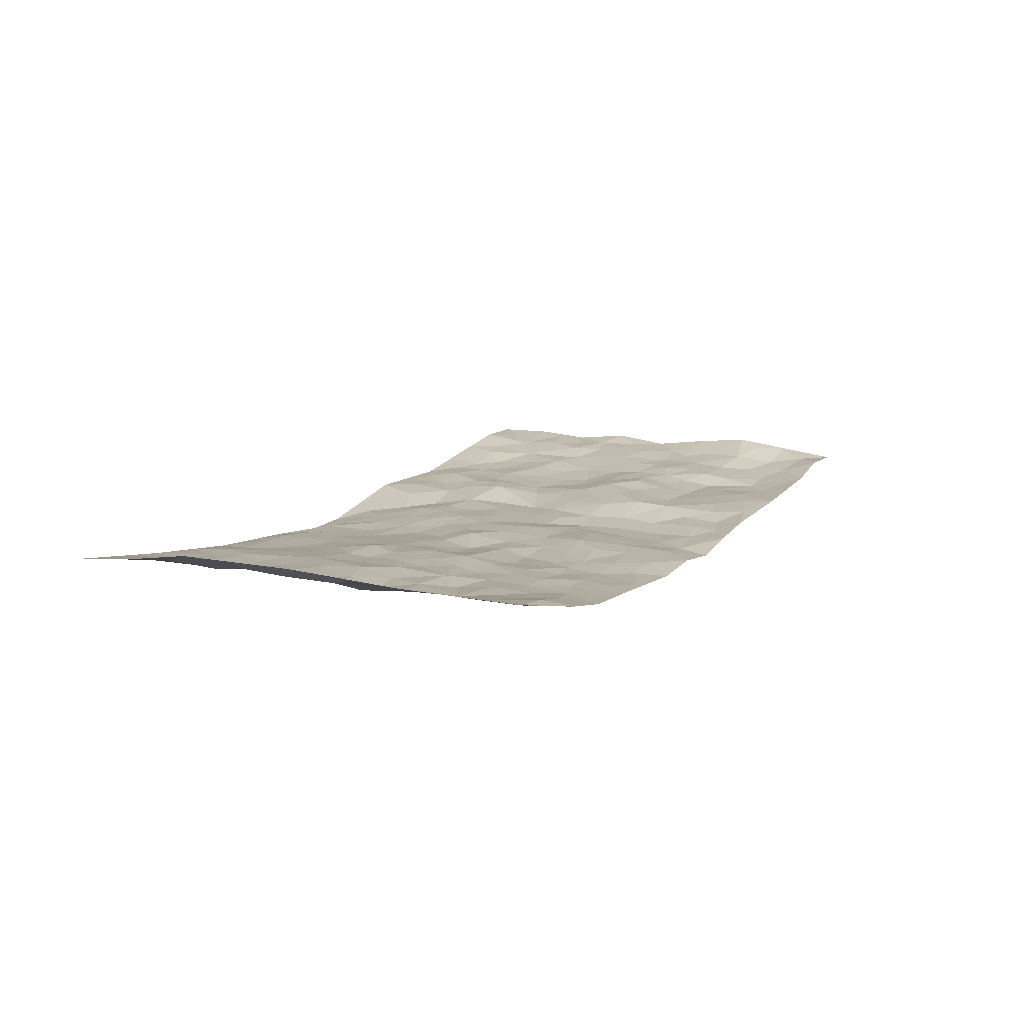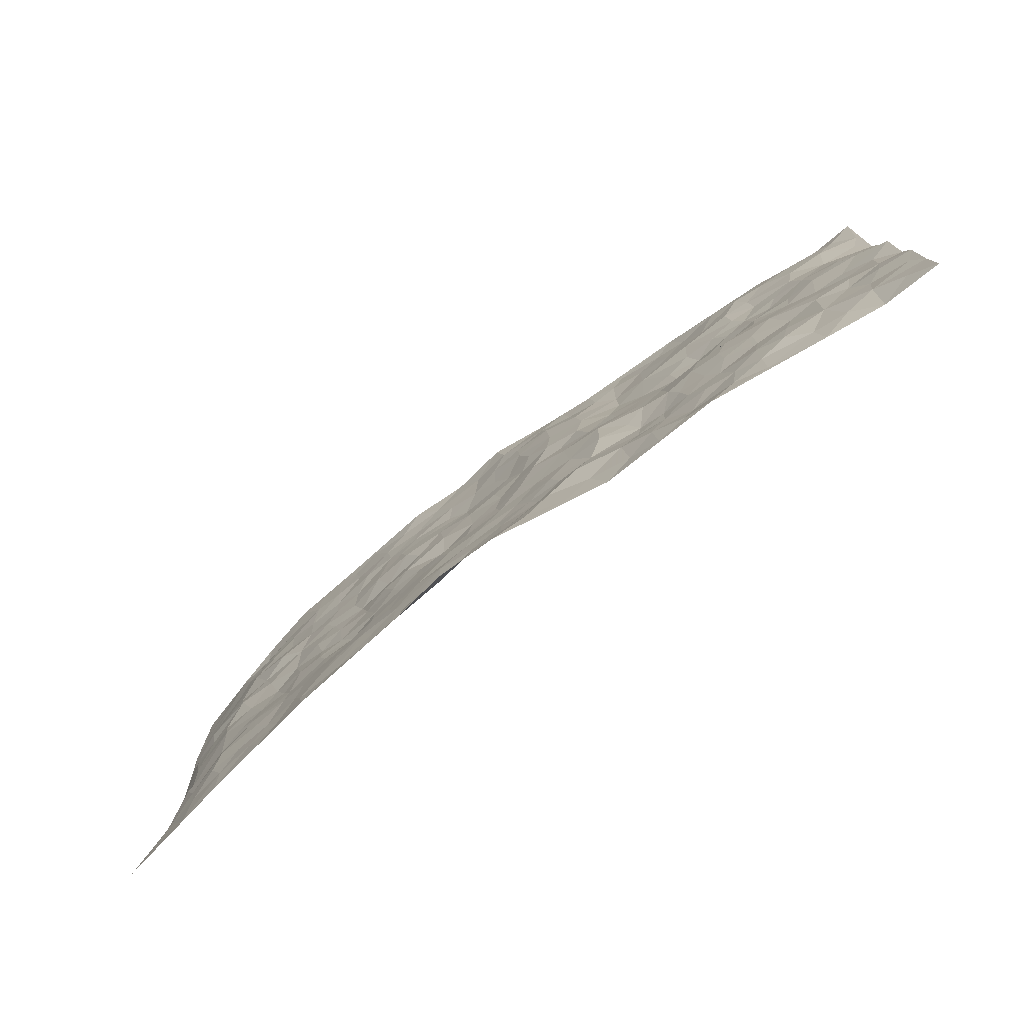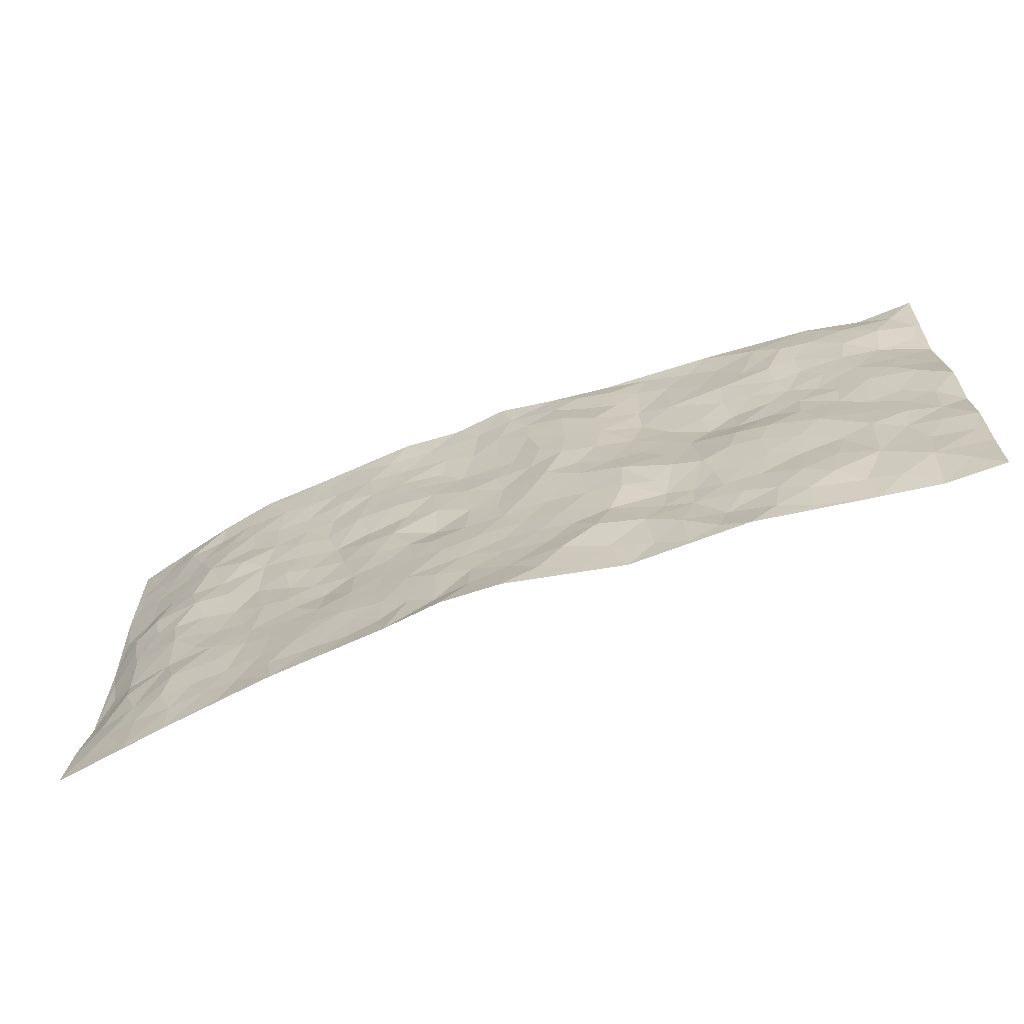
<metadata>
{"format":"obj","ext":"obj","renderer":"f3d","projection":"perspective","resolution":1024,"background":"white","views":[{"elev":11.6,"azim":116.3,"up":"+Z"},{"elev":-78.3,"azim":-142.3,"up":"+Y"},{"elev":-67.2,"azim":-159.7,"up":"+Y"}]}
</metadata>
<code>
v -0.9803 8.142e-05 0.04355
v -0.9815 0.995 0.03388
v 0.9776 0.00325 0.05112
v 0.9765 0.998 0.06762
v -0.7986 0.3918 0.01928
v -0.982 0.4989 0.03554
v -0.86 0.3571 0.02651
v -0.001322 0.003141 -0.04983
v -0.9822 0.25 0.03571
v -0.9247 0.3373 0.03496
v -0.7347 0.002738 0.02791
v -0.9812 0.1253 0.04509
v -0.7125 0.2927 0.01116
v -0.8567 0.002427 0.04475
v -0.8425 0.2881 0.02893
v -0.4915 0.002427 -0.00681
v -0.9605 0.1878 0.03992
v -0.2943 0.1681 -0.0122
v -0.7794 0.3214 0.0128
v -0.8647 0.1199 0.02908
v -0.9255 0.06307 0.03715
v -0.7972 0.06428 0.02503
v -0.6751 0.1268 0.0008274
v -0.7251 0.07551 0.01844
v -0.8757 0.2069 0.0335
v -0.9126 0.2696 0.03113
v -0.7718 0.177 0.01415
v -0.6947 0.2097 0.003846
v -0.8656 0.4874 0.03172
v -0.98 0.3745 0.05094
v -0.7359 0.9962 0.01586
v -0.5376 0.2226 -0.002425
v 0.2605 0.158 -0.02754
v -0.9751 0.7474 0.0662
v -0.3677 0.3928 -0.01404
v -0.7832 0.7512 0.01754
v -0.8008 0.8294 0.01533
v -0.5828 0.4423 -0.008596
v -0.6004 0.6042 0.007847
v -0.4904 0.9972 -0.001731
v -0.9548 0.6853 0.05321
v -0.6624 0.5613 0.008618
v -0.39 0.7524 -0.004588
v -0.5103 0.28 -0.00642
v -0.4603 0.2255 -0.00457
v -0.496 0.1623 -0.004436
v -0.448 0.6347 0.003771
v -0.3661 0.5588 -0.002491
v 0.1665 0.4741 -0.00866
v -0.334 0.2218 -0.002066
v -0.2107 0.61 -0.0257
v -0.3741 0.6279 0.004609
v -0.3028 0.05902 -0.004273
v -0.628 0.7087 0.003427
v -0.3955 0.1949 0.000286
v -0.8735 0.6167 0.02483
v -0.03781 0.3481 -0.01724
v 0.05774 0.3398 -0.02422
v 0.299 0.452 -0.01649
v -0.09464 0.551 -0.02911
v -0.1651 0.5555 -0.02429
v 0.09271 0.6306 -0.01764
v -0.6346 0.346 -0.002781
v -0.7496 0.5725 0.01812
v -0.9492 0.8078 0.05247
v -0.561 0.1296 -0.002436
v -0.3683 0.0132 -0.004906
v -0.7964 0.465 0.0247
v -0.619 0.1724 -0.004099
v -0.6148 0.01904 0.009725
v -0.245 0.00326 -0.002942
v -0.617 0.08866 0.001957
v -0.5478 0.05384 -0.0003752
v -0.4325 0.0382 -0.005855
v -0.4518 0.1044 0.003879
v -0.8916 0.6845 0.03492
v -0.9704 0.8712 0.04852
v -0.7375 0.5077 0.01799
v 0.0004258 0.9979 -0.04295
v -0.8038 0.6737 0.01974
v -0.5631 0.315 -0.006307
v -0.5131 0.4611 -0.008497
v 0.006511 0.5714 -0.01492
v -0.04909 0.4826 -0.02242
v 0.003659 0.4196 -0.0176
v -0.1252 0.1291 -0.03034
v -0.5694 0.6682 0.002159
v -0.9172 0.5613 0.02883
v -0.7326 0.6896 0.01687
v -0.4494 0.2971 -0.007664
v -0.6325 0.2674 0.003028
v -0.5012 0.687 0.003303
v -0.173 0.4844 -0.02699
v -0.2633 0.4355 -0.02879
v -0.6475 0.6476 0.01107
v -0.01128 0.1175 -0.03154
v -0.4149 0.5093 -2.483e-06
v -0.3431 0.2891 0.0009694
v -0.2408 0.503 -0.02381
v -0.181 0.3817 -0.02074
v -0.9784 0.623 0.05275
v -0.7055 0.6213 0.01856
v -0.8147 0.5781 0.01899
v -0.3636 0.1111 -0.009746
v -0.5214 0.5318 0.006991
v -0.6851 0.4056 -2.821e-05
v -0.1301 0.3241 -0.02198
v -0.1497 0.2495 -0.01954
v -0.5176 0.6104 0.0133
v 0.1094 0.7296 -0.01103
v -0.003487 0.215 -0.02397
v -0.07281 0.2731 -0.01856
v 0.005117 0.2884 -0.01978
v -0.4298 0.3636 -0.0118
v -0.1979 0.1848 -0.02849
v -0.6554 0.4871 0.002674
v -0.5577 0.3811 -0.009387
v -0.4928 0.3915 -0.01218
v -0.3072 0.5232 -0.01153
v -0.2598 0.3495 -0.02387
v -0.3552 0.4663 -0.01052
v -0.2267 0.2712 -0.01513
v -0.09071 0.4111 -0.01893
v -0.5951 0.53 0.007646
v -0.09247 0.1982 -0.02017
v -0.2137 0.09504 -0.01295
v -0.3993 0.2589 0.0005896
v -0.9291 0.4369 0.03765
v -0.8686 0.4199 0.03212
v 0.09283 0.423 -0.01838
v 0.2091 0.2385 -0.02883
v 0.08315 0.517 -0.01581
v 0.01983 0.4879 -0.0154
v 0.1669 0.394 -0.02361
v 0.794 0.4973 0.01422
v 0.221 0.4346 -0.01779
v 0.2671 0.3142 -0.0202
v 0.1611 0.5674 -0.02098
v 0.1233 0.9996 -0.02862
v -0.2919 0.6186 -0.007943
v 0.4266 0.8803 -0.01953
v 0.493 0.9984 -0.02117
v -0.2151 0.7802 -0.02802
v -0.05786 0.8637 -0.03523
v -0.322 0.3487 -0.01086
v -0.4584 0.5643 0.01141
v -0.07533 0.05401 -0.03712
v -0.1587 0.02354 -0.02042
v 0.1232 0.004632 -0.05329
v 0.01425 0.86 -0.03048
v -0.01679 0.6999 -0.01999
v 0.4229 0.1977 -0.01748
v 0.3422 0.2906 -0.01632
v 0.5932 0.5276 0.006706
v 0.5269 0.5477 -0.004592
v 0.4567 0.1362 -0.01809
v 0.5235 0.2287 -0.006277
v 0.4146 0.3622 0.002052
v 0.02289 0.6409 -0.01885
v -0.05933 0.6272 -0.02317
v -0.1468 0.729 -0.03379
v -0.08604 0.6925 -0.03303
v -0.05962 0.7907 -0.03395
v -0.1364 0.6323 -0.03356
v 0.02129 0.7749 -0.02149
v 0.2469 0.9988 -0.03761
v -0.01818 0.9262 -0.03748
v -0.2694 0.8453 -0.01672
v -0.199 0.8792 -0.02115
v -0.3148 0.78 -0.003198
v -0.2444 0.997 -0.01279
v -0.2288 0.6953 -0.02481
v -0.3162 0.6992 0.0002865
v -0.1404 0.8292 -0.03638
v -0.1219 0.9976 -0.02557
v 0.2191 0.7465 -0.02064
v 0.1746 0.6676 -0.02079
v 0.3278 0.596 -0.00895
v 0.2624 0.5237 -0.02029
v 0.2676 0.666 -0.02616
v 0.4259 0.7449 -0.01084
v 0.3576 0.6835 -0.01844
v 0.2874 0.7337 -0.02498
v 0.06882 0.9297 -0.02602
v 0.07943 0.8236 -0.01979
v 0.1463 0.8587 -0.02159
v 0.2518 0.8741 -0.02186
v 0.3233 0.7939 -0.02404
v 0.2331 0.5961 -0.01835
v -0.8834 0.8646 0.02571
v -0.6833 0.8151 0.006489
v -0.8681 0.7729 0.03643
v -0.8571 0.9948 0.03824
v -0.9228 0.9367 0.03429
v -0.8123 0.9192 0.01648
v -0.7353 0.8836 0.005934
v -0.6074 0.9281 -0.003315
v -0.6643 0.8843 -0.002153
v -0.6877 0.7444 0.01369
v -0.562 0.8125 -0.002052
v -0.6238 0.7791 -0.004567
v -0.5126 0.8997 0.002603
v -0.3918 0.8769 -0.003067
v -0.5467 0.959 -0.002456
v -0.4657 0.8145 -0.003382
v -0.4435 0.9351 0.001123
v -0.3456 0.9716 -0.005546
v -0.5127 0.7589 -0.006488
v -0.3205 0.9003 -0.009165
v -0.2593 0.9296 -0.02141
v 0.1573 0.7856 -0.01509
v 0.2559 0.8049 -0.02195
v 0.1895 0.9343 -0.02639
v 0.3952 0.8124 -0.022
v 0.3392 0.8812 -0.02603
v 0.384 0.9827 -0.02711
v 0.2905 0.9382 -0.02867
v 0.4443 0.9482 -0.02073
v 0.3816 0.4945 -0.005204
v 0.3274 0.5299 -0.01578
v 0.4856 0.605 -0.00438
v 0.4337 0.6654 -0.00548
v 0.4071 0.5891 -0.001071
v 0.3539 0.1911 -0.02164
v 0.4821 0.3358 -0.004699
v 0.4609 0.5235 -0.004093
v 0.3479 0.3886 -0.009344
v -0.124 0.9139 -0.0305
v -0.1836 0.957 -0.02499
v 0.321 0.1338 -0.02223
v 0.6124 0.01551 -0.00303
v 0.2017 0.3342 -0.02336
v 0.2722 0.3856 -0.01637
v 0.5845 0.2489 -0.0006477
v 0.7368 0.998 0.00871
v 0.9686 0.2509 0.08008
v 0.4942 0.8125 -0.009615
v 0.7202 0.4883 0.009854
v 0.4905 0.7474 -0.007083
v 0.9699 0.4997 0.07999
v 0.67 0.2954 0.002289
v 0.5106 0.4691 0.001064
v 0.7778 0.3118 0.01818
v 0.5627 0.4169 8.852e-06
v 0.4907 0.002984 -0.01962
v 0.09007 0.2523 -0.02672
v 0.5062 0.07809 -0.01449
v 0.1349 0.3196 -0.02816
v 0.4172 0.2678 -0.01182
v 0.8732 0.2662 0.03373
v 0.6428 0.463 0.0114
v 0.5782 0.0831 -0.001203
v 0.4499 0.4269 -3.665e-05
v 0.6081 0.3729 0.008159
v 0.2873 0.2334 -0.02235
v 0.4791 0.2727 -0.007457
v 0.2646 0.079 -0.02642
v 0.3684 0.003143 -0.02929
v 0.2458 0.003163 -0.03873
v 0.2011 0.1151 -0.03087
v 0.06784 0.1698 -0.02888
v 0.145 0.1901 -0.0334
v 0.613 0.1486 0.001725
v 0.7788 0.4236 0.01018
v 0.7497 0.2224 0.004791
v 0.6515 0.08181 0.001122
v 0.6703 0.3858 0.009855
v 0.719 0.3404 0.007555
v 0.8827 0.3266 0.04461
v 0.749 0.5679 0.00122
v 0.6929 0.1467 0.005384
v 0.7647 0.1509 0.008585
v 0.8395 0.3681 0.02976
v 0.9341 0.3499 0.06926
v 0.8854 0.4386 0.03971
v 0.5827 0.3142 0.003456
v 0.8201 0.1072 0.02464
v 0.3328 0.06387 -0.02257
v 0.4119 0.06969 -0.01964
v 0.07062 0.07847 -0.03951
v 0.1424 0.07236 -0.03317
v 0.9754 0.7484 0.06972
v 0.7325 0.08017 0.009157
v 0.6563 0.217 0.0006464
v 0.9527 0.4247 0.07364
v 0.9061 0.5088 0.04565
v 0.8082 0.2514 0.02266
v 0.5338 0.1494 -0.007781
v 0.7342 0.002374 0.01248
v 0.5039 0.3954 -0.004332
v 0.938 0.06537 0.04804
v 0.9748 0.1277 0.06239
v 0.8395 0.1815 0.02733
v 0.8963 0.1258 0.04293
v 0.8289 0.01032 0.02767
v 0.9324 0.1893 0.05799
v 0.6687 0.5565 0.002615
v 0.6953 0.6333 0.004333
v 0.5882 0.637 -0.0009156
v 0.8285 0.6911 0.0246
v 0.6353 0.7714 -0.0002915
v 0.9529 0.6241 0.06608
v 0.7715 0.6418 0.008947
v 0.859 0.5949 0.02372
v 0.7384 0.7439 0.001461
v 0.8478 0.5307 0.02787
v 0.916 0.5736 0.04743
v 0.891 0.6585 0.04596
v 0.6441 0.6926 -0.007792
v 0.5687 0.7245 -0.004813
v 0.5122 0.6753 -0.008104
v 0.8557 0.8518 0.03259
v 0.716 0.8711 0.005972
v 0.8147 0.7764 0.0235
v 0.8973 0.7771 0.04716
v 0.7843 0.844 0.01512
v 0.9731 0.8732 0.06794
v 0.6985 0.8025 0.0004195
v 0.9519 0.8103 0.06349
v 0.7444 0.9314 0.01621
v 0.8567 0.9982 0.03727
v 0.616 0.9977 -0.01471
v 0.8241 0.9256 0.02305
v 0.9072 0.9275 0.04922
v 0.6647 0.9343 0.00112
v 0.5607 0.9012 -0.01452
v 0.4951 0.8814 -0.0175
v 0.5543 0.9694 -0.01781
v 0.5733 0.822 -0.006751
v 0.64 0.8606 -0.00261
f 29 6 128
f 12 21 20
f 26 10 9
f 55 45 46
f 27 19 15
f 26 9 17
f 101 6 88
f 12 1 21
f 7 15 19
f 125 86 96
f 84 123 85
f 129 29 128
f 25 27 15
f 12 20 17
f 73 75 66
f 22 14 11
f 26 17 25
f 9 12 17
f 25 15 26
f 5 129 7
f 52 146 48
f 55 18 50
f 7 19 5
f 20 27 25
f 124 82 105
f 41 76 34
f 20 14 22
f 14 20 21
f 14 21 1
f 24 22 11
f 24 27 22
f 72 66 69
f 69 32 91
f 70 24 11
f 24 23 27
f 17 20 25
f 27 20 22
f 10 15 7
f 10 26 15
f 23 28 27
f 27 13 19
f 28 23 69
f 13 27 28
f 119 121 94
f 10 7 129
f 6 30 128
f 9 10 30
f 36 192 80
f 80 102 89
f 118 81 44
f 64 103 78
f 115 126 86
f 45 32 46
f 91 63 13
f 129 68 29
f 95 87 54
f 95 54 199
f 202 40 204
f 82 97 105
f 29 88 6
f 18 55 104
f 148 126 71
f 38 82 124
f 50 18 122
f 117 82 38
f 5 19 106
f 82 117 118
f 80 64 102
f 127 45 55
f 194 77 190
f 98 35 114
f 39 124 105
f 127 50 98
f 106 19 13
f 66 75 46
f 39 95 42
f 63 117 38
f 95 89 102
f 101 56 76
f 51 140 99
f 18 53 126
f 62 83 132
f 45 127 90
f 112 113 57
f 103 29 68
f 130 85 58
f 109 39 105
f 35 94 121
f 113 246 58
f 151 165 163
f 120 100 94
f 114 127 98
f 192 190 65
f 95 39 87
f 36 191 37
f 67 104 74
f 56 101 88
f 13 63 106
f 192 34 76
f 268 241 243
f 108 115 125
f 93 84 60
f 133 84 85
f 156 288 157
f 101 76 41
f 80 103 64
f 105 97 146
f 99 61 51
f 92 109 47
f 125 96 111
f 158 227 153
f 75 104 55
f 69 66 32
f 81 91 32
f 106 78 68
f 42 64 78
f 77 34 65
f 24 70 72
f 75 73 16
f 16 71 67
f 2 34 77
f 13 28 91
f 103 56 88
f 56 80 76
f 72 69 23
f 11 16 70
f 16 73 70
f 16 67 74
f 115 18 126
f 24 72 23
f 73 72 70
f 16 74 75
f 72 73 66
f 32 45 44
f 84 83 60
f 66 46 32
f 78 106 116
f 117 63 81
f 67 53 104
f 103 68 78
f 69 91 28
f 36 80 89
f 106 38 116
f 106 68 5
f 81 118 117
f 62 132 138
f 32 44 81
f 53 67 71
f 57 58 85
f 123 100 107
f 93 60 61
f 33 230 224
f 8 96 147
f 132 133 130
f 140 48 119
f 93 100 123
f 122 98 50
f 164 60 160
f 53 71 126
f 125 112 108
f 193 194 195
f 75 55 46
f 63 91 81
f 56 103 80
f 196 198 31
f 18 104 53
f 121 48 97
f 38 106 63
f 118 97 82
f 97 35 121
f 51 172 140
f 130 134 49
f 87 39 109
f 288 252 263
f 97 114 35
f 47 43 92
f 57 113 58
f 248 130 58
f 34 101 41
f 114 90 127
f 116 124 42
f 145 94 35
f 118 114 97
f 167 79 175
f 98 145 35
f 85 123 57
f 43 47 52
f 199 36 89
f 42 78 116
f 159 83 62
f 88 29 103
f 74 104 75
f 118 44 90
f 173 140 172
f 42 95 102
f 190 192 37
f 65 190 77
f 89 95 199
f 125 111 112
f 92 87 109
f 18 115 122
f 177 180 176
f 112 57 107
f 109 105 146
f 93 94 100
f 285 286 275
f 96 86 147
f 137 232 131
f 57 123 107
f 87 92 208
f 49 134 136
f 132 130 49
f 161 164 162
f 50 127 55
f 122 108 107
f 122 107 100
f 48 140 52
f 118 90 114
f 99 119 94
f 123 84 93
f 36 37 192
f 48 121 119
f 120 122 100
f 39 42 124
f 38 124 116
f 248 58 246
f 44 45 90
f 98 122 120
f 146 52 47
f 94 93 99
f 168 209 170
f 212 183 188
f 202 197 200
f 42 102 64
f 107 108 112
f 99 93 61
f 8 280 96
f 112 111 113
f 125 115 86
f 115 108 122
f 128 30 10
f 5 68 129
f 10 129 128
f 132 49 138
f 83 84 133
f 130 133 85
f 83 133 132
f 248 134 130
f 156 152 224
f 151 110 165
f 212 186 211
f 153 224 249
f 254 251 244
f 246 261 262
f 225 158 249
f 49 136 179
f 185 184 150
f 214 188 181
f 181 188 182
f 161 163 174
f 143 170 172
f 110 211 185
f 184 79 167
f 174 228 169
f 62 110 159
f 163 150 144
f 210 169 229
f 170 143 168
f 176 211 110
f 98 120 145
f 94 145 120
f 48 146 97
f 109 146 47
f 148 86 126
f 147 86 148
f 71 8 148
f 8 147 148
f 244 276 254
f 232 136 134
f 174 143 161
f 60 83 160
f 163 162 151
f 159 160 83
f 261 281 262
f 259 281 149
f 219 220 59
f 246 113 111
f 33 255 131
f 157 256 152
f 137 255 153
f 230 278 279
f 262 260 33
f 154 155 242
f 131 255 137
f 248 131 232
f 281 280 149
f 259 258 278
f 220 179 59
f 159 151 160
f 162 160 151
f 164 61 60
f 228 174 144
f 144 174 163
f 159 110 151
f 161 172 164
f 186 184 185
f 161 162 163
f 61 164 51
f 160 162 164
f 187 217 213
f 150 163 165
f 205 202 200
f 79 184 139
f 170 43 173
f 174 169 143
f 161 143 172
f 167 144 150
f 176 180 183
f 172 170 173
f 223 226 221
f 185 150 165
f 99 140 119
f 207 206 203
f 172 51 164
f 43 52 173
f 173 52 140
f 167 175 228
f 228 229 169
f 210 168 169
f 177 110 62
f 189 138 179
f 62 138 177
f 136 232 233
f 181 182 222
f 150 184 167
f 178 180 189
f 49 179 138
f 177 138 189
f 180 178 182
f 178 179 220
f 307 308 304
f 222 223 221
f 215 187 188
f 176 183 212
f 187 213 186
f 214 215 188
f 185 211 186
f 237 181 239
f 182 188 183
f 110 185 165
f 216 215 141
f 211 176 212
f 182 183 180
f 176 110 177
f 213 184 186
f 178 189 179
f 177 189 180
f 195 190 37
f 197 198 200
f 195 194 190
f 34 192 65
f 80 192 76
f 37 196 195
f 194 2 77
f 193 2 194
f 196 37 191
f 31 193 195
f 198 196 191
f 31 195 196
f 199 201 191
f 197 204 31
f 198 191 201
f 31 198 197
f 201 199 54
f 36 199 191
f 54 208 201
f 208 43 205
f 208 54 87
f 198 201 200
f 206 205 203
f 43 170 203
f 210 207 209
f 40 202 206
f 31 204 40
f 197 202 204
f 208 205 200
f 43 203 205
f 205 206 202
f 203 209 207
f 171 40 207
f 40 206 207
f 208 200 201
f 43 208 92
f 170 209 203
f 168 143 169
f 207 210 171
f 168 210 209
f 188 187 212
f 212 187 186
f 166 139 213
f 184 213 139
f 237 214 181
f 215 214 141
f 216 141 218
f 213 217 166
f 142 166 216
f 217 216 166
f 187 215 217
f 216 217 215
f 237 141 214
f 142 216 218
f 223 222 182
f 179 136 59
f 223 220 219
f 267 238 251
f 237 327 141
f 223 182 178
f 158 290 253
f 220 223 178
f 59 233 227
f 233 59 136
f 248 246 131
f 153 249 158
f 251 254 267
f 223 219 226
f 111 261 246
f 297 251 238
f 276 256 157
f 167 228 144
f 229 228 175
f 175 171 229
f 229 171 210
f 260 257 33
f 265 271 272
f 266 289 283
f 269 243 250
f 249 224 152
f 266 283 271
f 227 233 137
f 253 227 158
f 325 313 320
f 135 264 275
f 310 329 239
f 270 298 297
f 249 256 225
f 275 273 269
f 311 222 221
f 155 154 299
f 234 276 157
f 310 311 299
f 222 239 181
f 221 226 155
f 266 263 252
f 242 290 244
f 264 273 275
f 273 264 243
f 242 244 154
f 276 290 225
f 288 234 157
f 240 282 302
f 275 286 306
f 225 290 158
f 234 263 284
f 241 254 276
f 233 232 137
f 137 153 227
f 264 135 238
f 244 251 154
f 260 259 257
f 227 253 219
f 33 224 255
f 154 297 299
f 240 302 307
f 297 154 251
f 264 268 243
f 253 226 219
f 271 284 263
f 277 294 293
f 290 242 253
f 241 234 284
f 59 227 219
f 242 155 226
f 252 245 231
f 157 152 156
f 257 230 33
f 152 256 249
f 278 230 257
f 262 33 131
f 224 153 255
f 259 278 257
f 134 248 232
f 230 279 224
f 96 261 111
f 261 96 280
f 280 281 261
f 246 262 131
f 252 247 245
f 268 267 241
f 283 277 272
f 288 247 252
f 275 274 285
f 295 291 294
f 267 268 264
f 263 234 288
f 309 310 299
f 290 276 244
f 283 272 271
f 267 254 241
f 265 243 241
f 236 240 285
f 297 238 270
f 303 305 298
f 241 276 234
f 221 155 299
f 272 277 293
f 250 243 287
f 286 285 240
f 284 271 265
f 271 263 266
f 295 3 291
f 225 256 276
f 241 284 265
f 289 266 231
f 3 292 291
f 321 235 323
f 293 294 296
f 279 278 258
f 245 279 258
f 279 156 224
f 260 281 259
f 280 8 149
f 262 281 260
f 231 266 252
f 267 264 238
f 306 304 270
f 283 289 295
f 243 269 273
f 236 269 250
f 294 292 296
f 274 236 285
f 269 274 275
f 250 287 293
f 245 289 231
f 236 274 269
f 156 279 247
f 242 226 253
f 247 279 245
f 243 265 287
f 288 156 247
f 265 272 293
f 296 292 236
f 293 287 265
f 295 294 277
f 277 283 295
f 236 250 296
f 289 3 295
f 292 294 291
f 293 296 250
f 300 304 308
f 325 320 235
f 329 330 326
f 270 304 303
f 270 303 298
f 309 305 301
f 135 306 270
f 299 297 298
f 298 309 299
f 238 135 270
f 300 314 305
f 303 300 305
f 304 306 307
f 300 303 304
f 282 319 315
f 322 325 235
f 275 306 135
f 307 306 286
f 240 307 286
f 308 307 302
f 302 282 308
f 308 282 315
f 305 309 298
f 310 309 301
f 310 301 329
f 310 239 311
f 222 311 239
f 299 311 221
f 319 312 315
f 312 323 316
f 301 305 318
f 305 314 316
f 300 308 315
f 316 314 312
f 312 314 315
f 315 314 300
f 323 312 324
f 316 313 318
f 282 4 317
f 330 313 325
f 4 321 324
f 235 320 323
f 282 317 319
f 312 319 317
f 326 325 322
f 316 320 313
f 316 318 305
f 142 218 327
f 327 218 141
f 316 323 320
f 324 312 317
f 4 324 317
f 321 323 324
f 318 313 330
f 328 326 322
f 326 327 329
f 329 327 237
f 326 328 327
f 322 142 328
f 327 328 142
f 329 237 239
f 301 318 330
f 326 330 325
f 330 329 301

</code>
